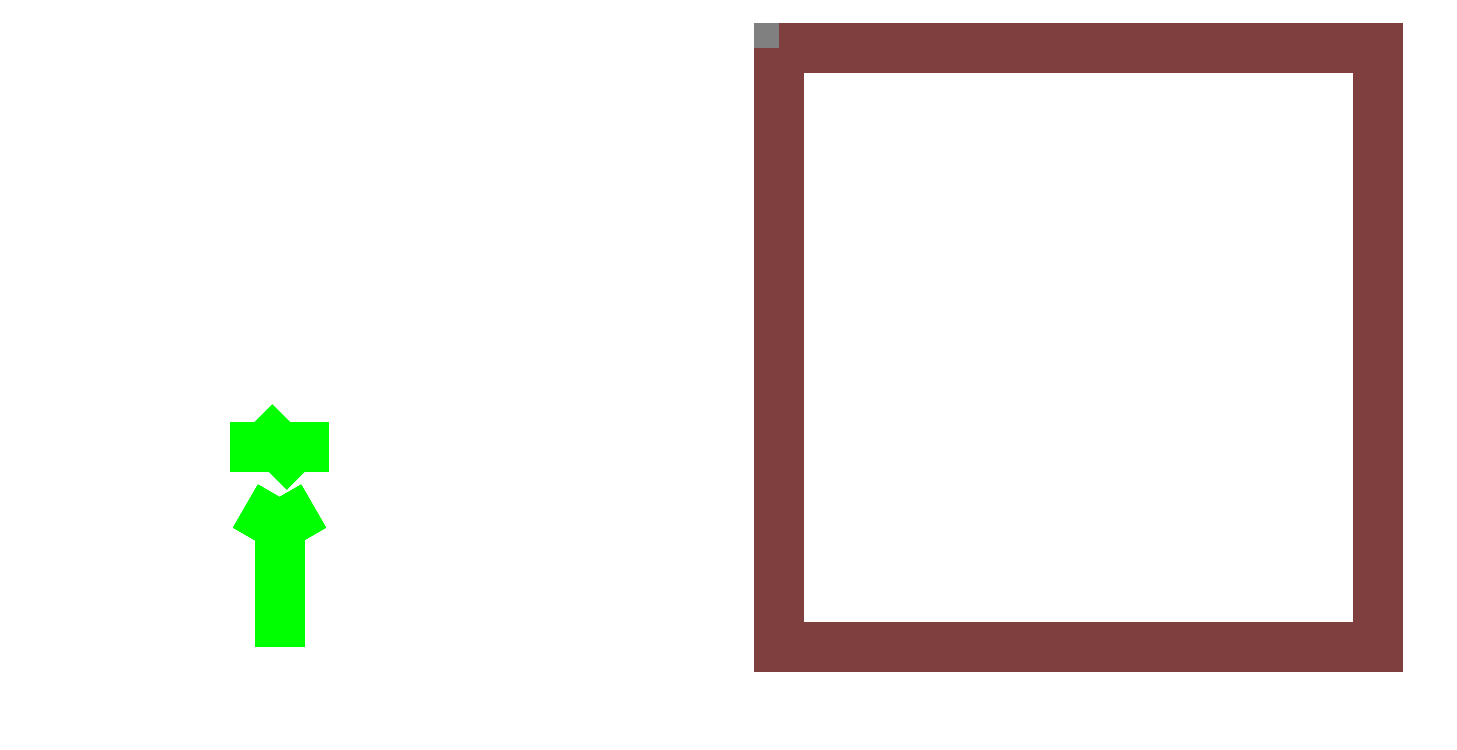
<metadata>
{"format":"dxf","ext":"dxf","renderer":"ezdxf+matplotlib","layout":"modelspace","background":"white","min_lineweight":24,"dpi":150}
</metadata>
<code>
0
SECTION
2
ENTITIES
999
DXF created from EnergyPlus
999
Program Version,EnergyPlus, Version 8.20-e53a815bb2, YMD=20150.15 14:42
999
Polygon Action,ThickPolyline
999
Color Scheme,Default
999
Text - True North
0
TEXT
8
1
10
      -11
20
        3
30
        0.1
40
 0.25
1
True North
41
 0
7
MONOTXT
210
0
220
0
230
1
999
Text - Building Title
0
TEXT
8
1
10
      -14
20
       -1
30
        0.1
40
 0.4
1
Building - Simple Building
41
 0
7
MONOTXT
210
0
220
0
230
1
999
North Arrow Stem
0
3DFACE
8
1
10
      -10
20
        3
30
        0.1
11
      -10
21
        3
31
        0
12
      -10
22
        0
32
        0
13
      -10
23
        0
33
        0.1
999
North Arrow Head 1
0
3DFACE
8
1
10
      -10
20
        3
30
        0.1
11
      -10
21
        3
31
        0
12
      -10.5
22
        2.134
32
        0
13
      -10.5
23
        2.134
33
        0.1
999
North Arrow Head 2
0
3DFACE
8
1
10
      -10
20
        3
30
        0.1
11
      -10
21
        3
31
        0
12
       -9.5
22
        2.134
32
        0
13
       -9.5
23
        2.134
33
        0.1
999
North Arrow Side 1
0
3DFACE
8
1
10
      -10.5
20
        4.5
30
        0.1
11
      -10.5
21
        4.5
31
        0
12
      -10.5
22
        3.5
32
        0
13
      -10.5
23
        3.5
33
        0.1
999
North Arrow Side 2
0
3DFACE
8
1
10
      -10.5
20
        4.5
30
        0.1
11
      -10.5
21
        4.5
31
        0
12
       -9.5
22
        3.5
32
        0
13
       -9.5
23
        3.5
33
        0.1
999
North Arrow Side 3
0
3DFACE
8
1
10
       -9.5
20
        4.5
30
        0.1
11
       -9.5
21
        4.5
31
        0
12
       -9.5
22
        3.5
32
        0
13
       -9.5
23
        3.5
33
        0.1
999
Zone Names
999
Zone=1:ZONE_1
999
ZONE_1:SURFACE_1
0
3DFACE
8
ZONE_1
10
        0
20
        0
30
        3
11
        0
21
        0
31
        0
12
       12
22
        0
32
        0
13
       12
23
        0
33
        3
999
ZONE_1:WINDOW1
0
3DFACE
8
ZONE_1
10
        4
20
        0
30
        2.5
11
        4
21
        0
31
        1
12
        8
22
        0
32
        1
13
        8
23
        0
33
        2.5
999
ZONE_1:DOOR1
0
3DFACE
8
ZONE_1
10
        9
20
        0
30
        2.1
11
       10
21
        0
31
        2.1
12
       10
22
        0
32
        0
13
        9
23
        0
33
        0
999
ZONE_1:SURFACE_2
0
3DFACE
8
ZONE_1
10
        0
20
       12
30
        3
11
        0
21
       12
31
        0
12
        0
22
        0
32
        0
13
        0
23
        0
33
        3
999
ZONE_1:WINDOW2
0
3DFACE
8
ZONE_1
10
        0
20
        8
30
        2.5
11
        0
21
        8
31
        1
12
        0
22
        4
32
        1
13
        0
23
        4
33
        2.5
999
ZONE_1:SURFACE_3
0
3DFACE
8
ZONE_1
10
       12
20
       12
30
        3
11
       12
21
       12
31
        0
12
        0
22
       12
32
        0
13
        0
23
       12
33
        3
999
ZONE_1:WINDOW3
0
3DFACE
8
ZONE_1
10
        8
20
       12
30
        2.5
11
        8
21
       12
31
        1
12
        4
22
       12
32
        1
13
        4
23
       12
33
        2.5
999
ZONE_1:SURFACE_4
0
3DFACE
8
ZONE_1
10
       12
20
        0
30
        3
11
       12
21
        0
31
        0
12
       12
22
       12
32
        0
13
       12
23
       12
33
        3
999
ZONE_1:WINDOW4
0
3DFACE
8
ZONE_1
10
       12
20
        4
30
        2.5
11
       12
21
        4
31
        1
12
       12
22
        8
32
        1
13
       12
23
        8
33
        2.5
999
ZONE_1:SURFACE_5
0
3DFACE
8
ZONE_1
10
        0
20
        0
30
        0
11
        0
21
       12
31
        0
12
       12
22
       12
32
        0
13
       12
23
        0
33
        0
999
ZONE_1:SURFACE_6
0
3DFACE
8
ZONE_1
10
        0
20
       12
30
        3
11
        0
21
        0
31
        3
12
       12
22
        0
32
        3
13
       12
23
       12
33
        3
0
ENDSEC
0
EOF

</code>
